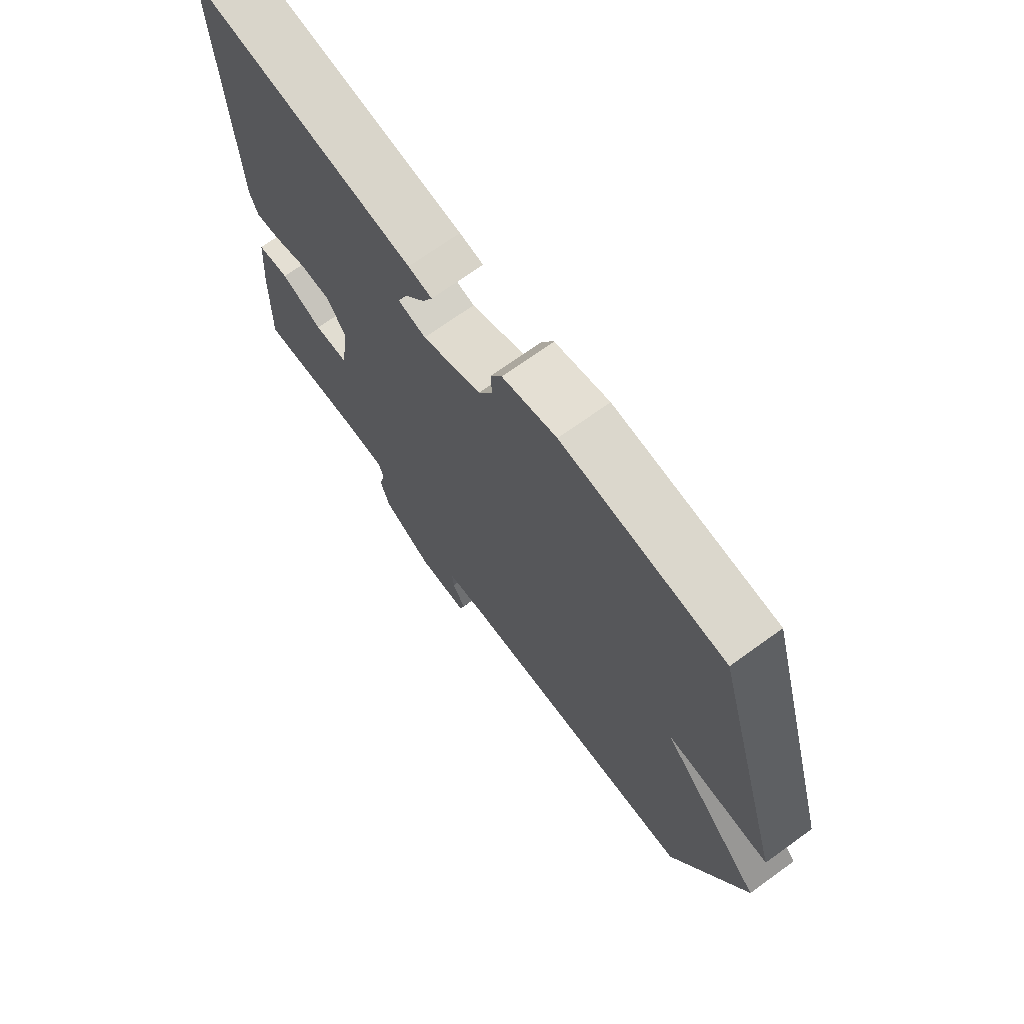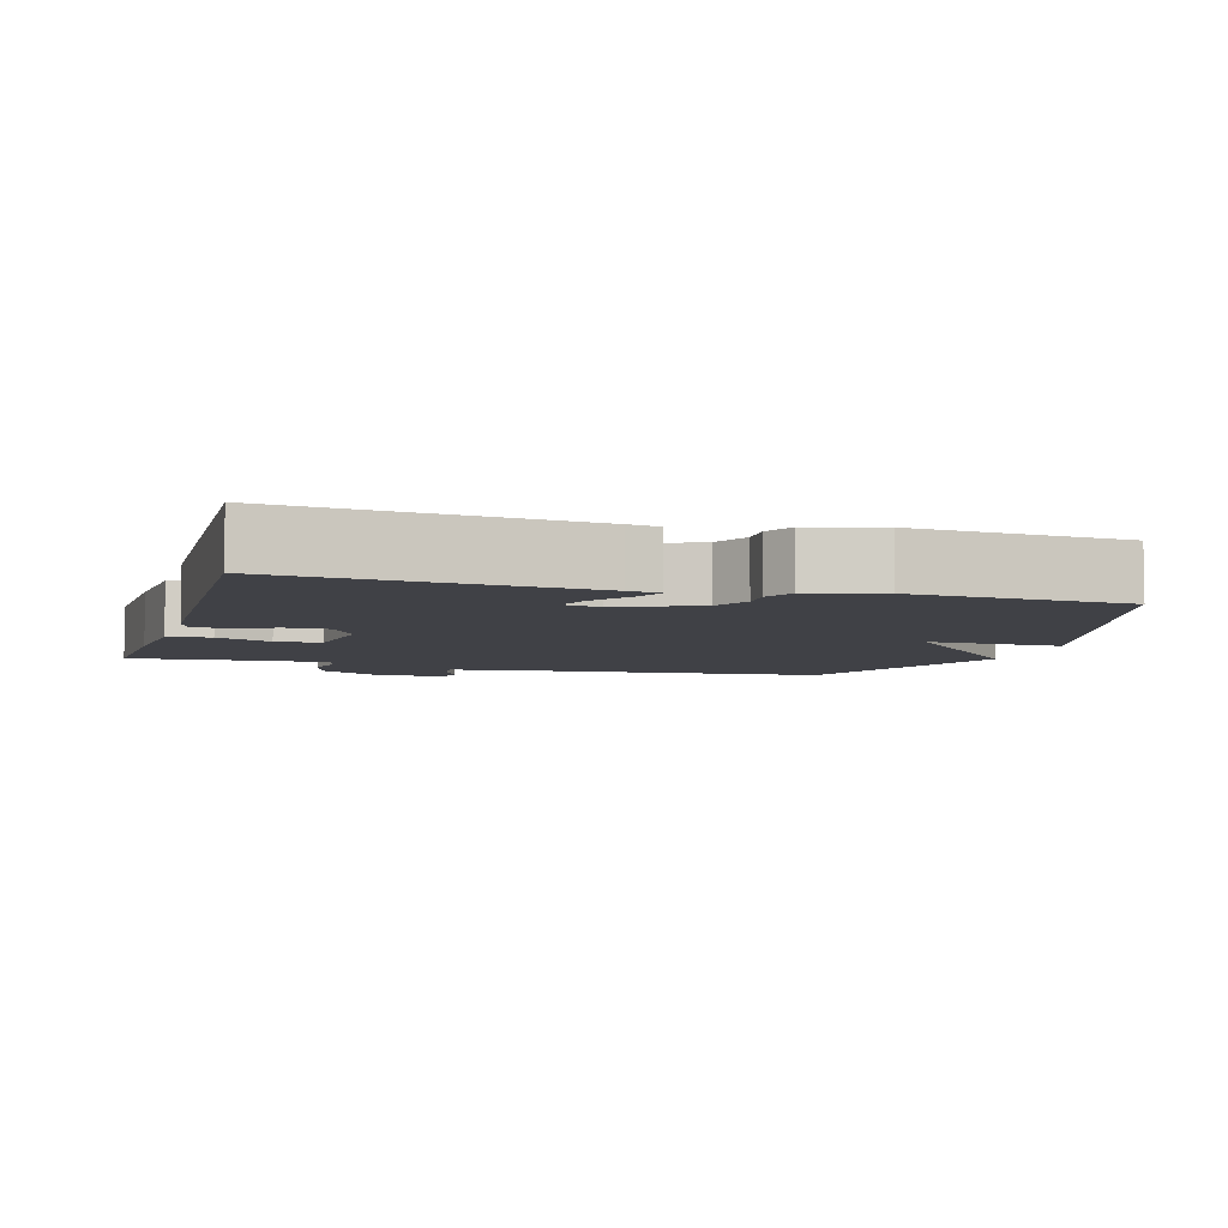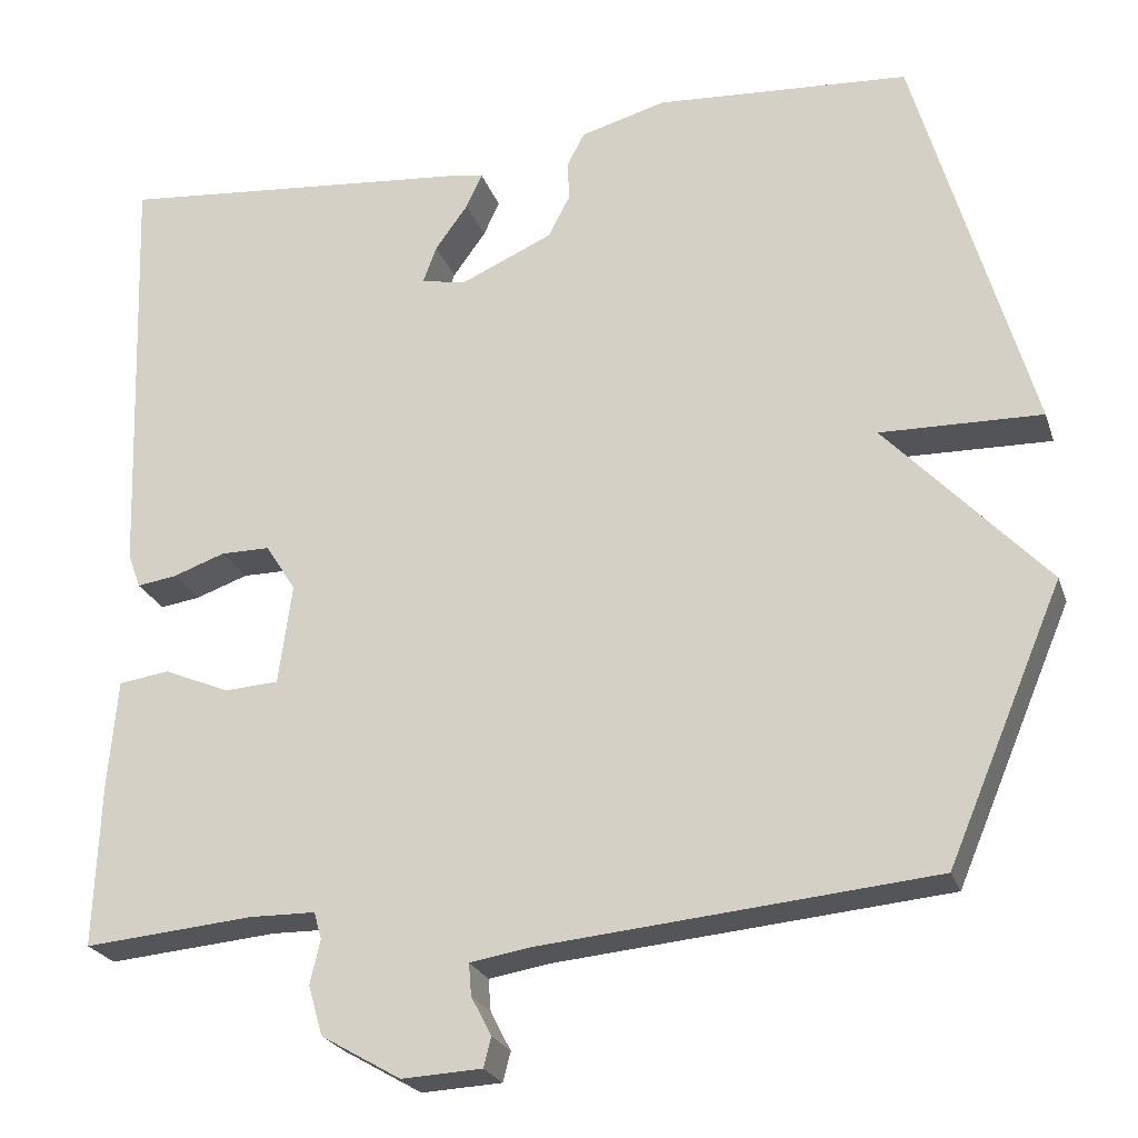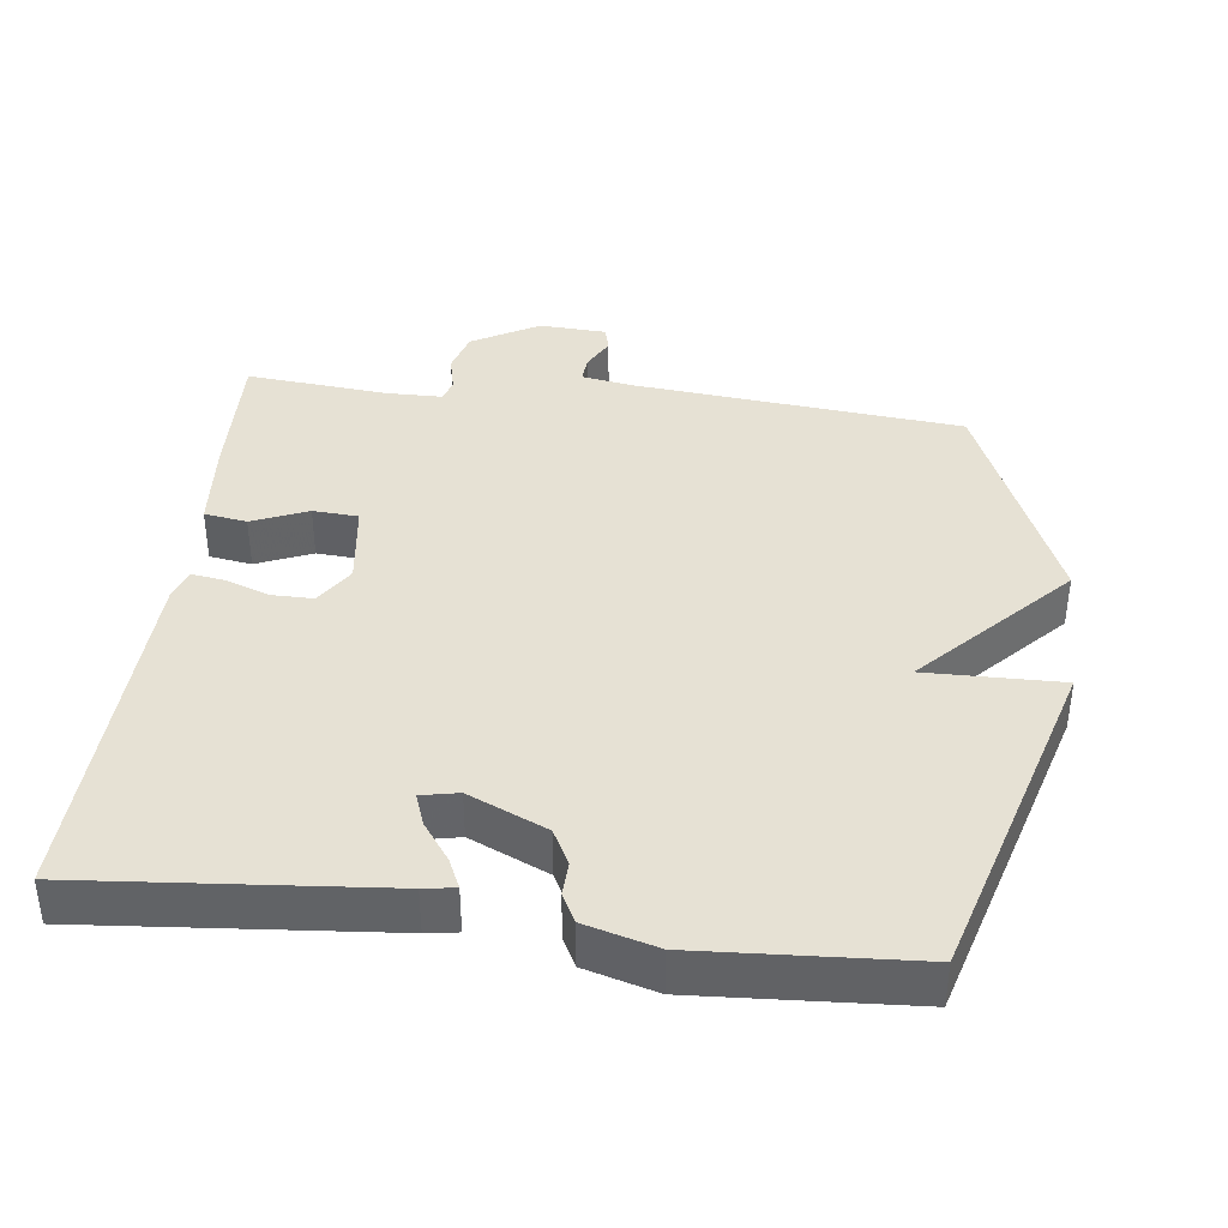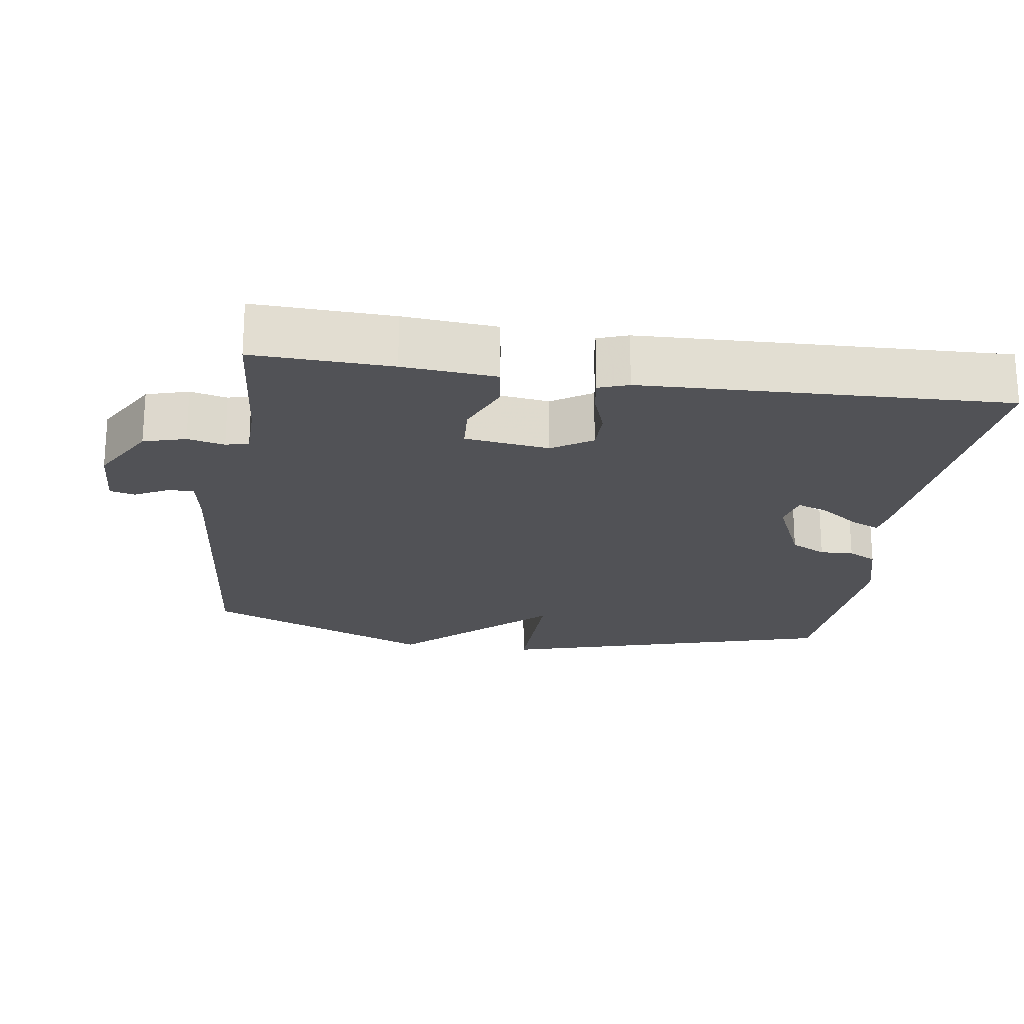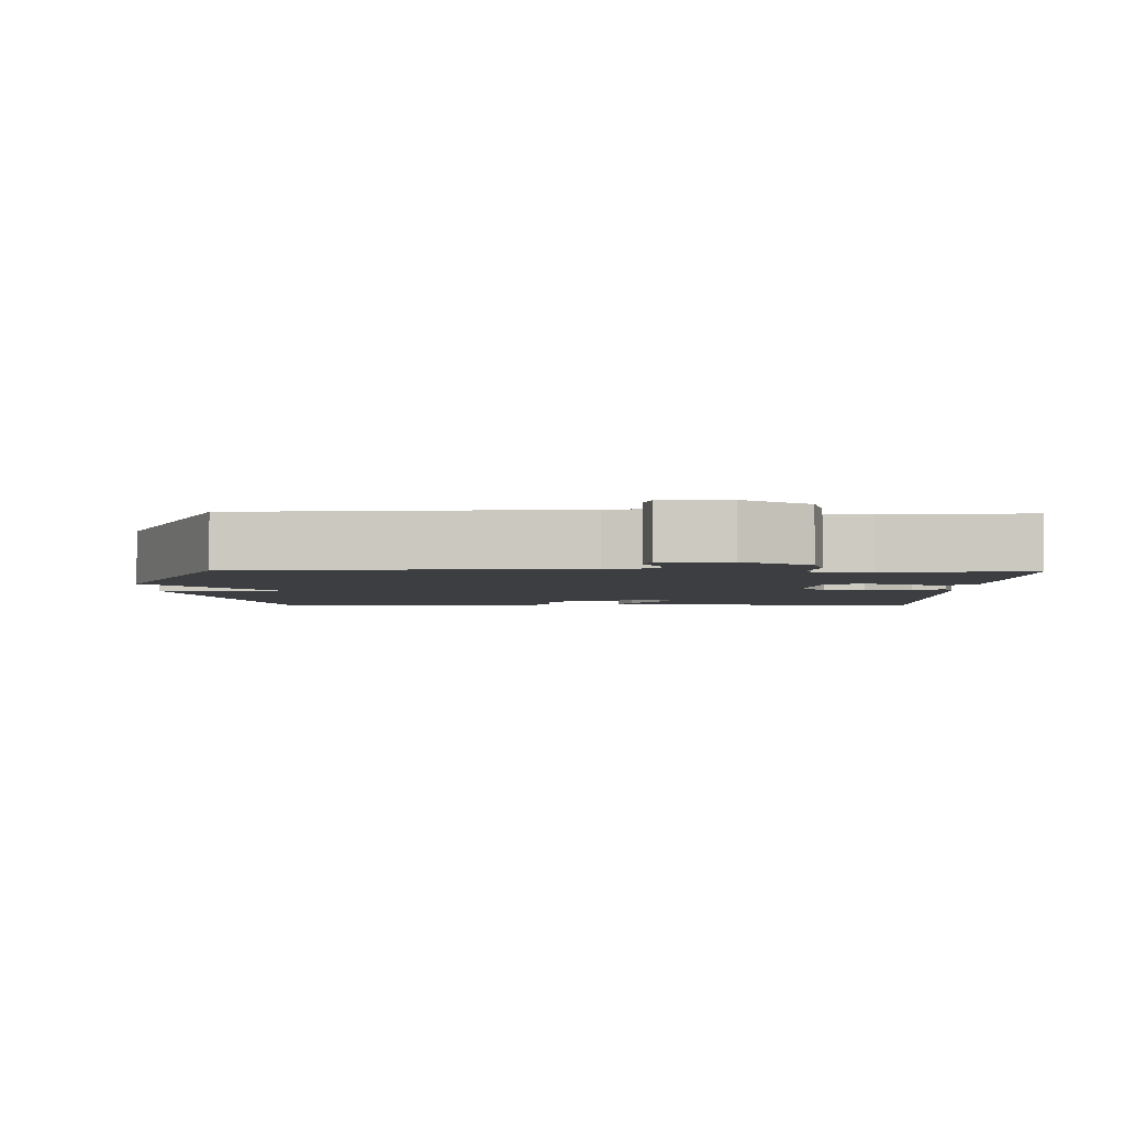
<metadata>
{"format":"obj","ext":"obj","renderer":"f3d","projection":"perspective","resolution":1024,"background":"white","views":[{"elev":70.8,"azim":54.2,"up":"+Z"},{"elev":-6.0,"azim":-16.4,"up":"+Y"},{"elev":-23.7,"azim":16.4,"up":"+Z"},{"elev":39.0,"azim":7.1,"up":"+Y"},{"elev":-21.3,"azim":-98.4,"up":"+Y"},{"elev":-3.4,"azim":178.6,"up":"+Y"}]}
</metadata>
<code>
v -0.5 0.07 -0.5
v -0.493 0.07 -0.307
v -0.482 0.07 -0.177
v -0.422 0.07 -0.168
v -0.344 0.07 -0.201
v -0.28 0.07 -0.197
v -0.264 0.07 -0.078
v -0.3 0.07 -0.022
v -0.358 0.07 -0.022
v -0.42 0.07 -0.044
v -0.467 0.07 -0.051
v -0.482 0.07 -0.009
v -0.5 0.07 0.5
v -0.079 0.07 0.462
v -0.035 0.07 0.455
v -0.054 0.07 0.414
v -0.093 0.07 0.36
v -0.109 0.07 0.316
v -0.057 0.07 0.305
v 0.053 0.07 0.354
v 0.079 0.07 0.404
v 0.077 0.07 0.451
v 0.098 0.07 0.491
v 0.199 0.07 0.519
v 0.5 0.07 0.5
v 0.637 0.07 0.024
v 0.446 0.07 0.028
v 0.637 0.07 -0.176
v 0.5 0.07 -0.5
v 0.035 0.07 -0.544
v -0.036 0.07 -0.556
v -0.033 0.07 -0.594
v -0.009 0.07 -0.64
v -0.018 0.07 -0.675
v -0.113 0.07 -0.68
v -0.207 0.07 -0.626
v -0.224 0.07 -0.567
v -0.212 0.07 -0.515
v -0.221 0.07 -0.483
v -0.299 0.07 -0.482
v -0.5 0 -0.5
v -0.493 0 -0.307
v -0.482 0 -0.177
v -0.422 0 -0.168
v -0.344 0 -0.201
v -0.28 0 -0.197
v -0.264 0 -0.078
v -0.3 0 -0.022
v -0.358 0 -0.022
v -0.42 0 -0.044
v -0.467 0 -0.051
v -0.482 0 -0.009
v -0.5 0 0.5
v -0.079 0 0.462
v -0.035 0 0.455
v -0.054 0 0.414
v -0.093 0 0.36
v -0.109 0 0.316
v -0.057 0 0.305
v 0.053 0 0.354
v 0.079 0 0.404
v 0.077 0 0.451
v 0.098 0 0.491
v 0.199 0 0.519
v 0.5 0 0.5
v 0.637 0 0.024
v 0.446 0 0.028
v 0.637 0 -0.176
v 0.5 0 -0.5
v 0.035 0 -0.544
v -0.036 0 -0.556
v -0.033 0 -0.594
v -0.009 0 -0.64
v -0.018 0 -0.675
v -0.113 0 -0.68
v -0.207 0 -0.626
v -0.224 0 -0.567
v -0.212 0 -0.515
v -0.221 0 -0.483
v -0.299 0 -0.482
f 36 37 38
f 35 36 38
f 34 35 38
f 33 34 38
f 32 33 38
f 31 32 38 39
f 30 31 39
f 29 30 39
f 28 29 39
f 27 28 39
f 25 26 27
f 24 25 27
f 23 24 27
f 22 23 27
f 21 22 27
f 27 39 40
f 21 27 40
f 20 21 40
f 15 16 17
f 14 15 17
f 13 14 17
f 12 13 17
f 11 12 17
f 10 11 17
f 9 10 17 18
f 8 9 18 19
f 3 4 5
f 2 3 5
f 1 2 5
f 40 1 5
f 40 5 6
f 20 40 6 7
f 7 8 19 20
f 78 77 76
f 78 76 75
f 78 75 74
f 78 74 73
f 78 73 72
f 79 78 72 71
f 79 71 70
f 79 70 69
f 79 69 68
f 79 68 67
f 67 66 65
f 67 65 64
f 67 64 63
f 67 63 62
f 67 62 61
f 80 79 67
f 80 67 61
f 80 61 60
f 57 56 55
f 57 55 54
f 57 54 53
f 57 53 52
f 57 52 51
f 57 51 50
f 58 57 50 49
f 59 58 49 48
f 45 44 43
f 45 43 42
f 45 42 41
f 45 41 80
f 46 45 80
f 47 46 80 60
f 60 59 48 47
f 1 41 42 2
f 2 42 43 3
f 3 43 44 4
f 4 44 45 5
f 5 45 46 6
f 6 46 47 7
f 7 47 48 8
f 8 48 49 9
f 9 49 50 10
f 10 50 51 11
f 11 51 52 12
f 12 52 53 13
f 13 53 54 14
f 14 54 55 15
f 15 55 56 16
f 16 56 57 17
f 17 57 58 18
f 18 58 59 19
f 19 59 60 20
f 20 60 61 21
f 21 61 62 22
f 22 62 63 23
f 23 63 64 24
f 24 64 65 25
f 25 65 66 26
f 26 66 67 27
f 27 67 68 28
f 28 68 69 29
f 29 69 70 30
f 30 70 71 31
f 31 71 72 32
f 32 72 73 33
f 33 73 74 34
f 34 74 75 35
f 35 75 76 36
f 36 76 77 37
f 37 77 78 38
f 38 78 79 39
f 39 79 80 40
f 40 80 41 1

</code>
